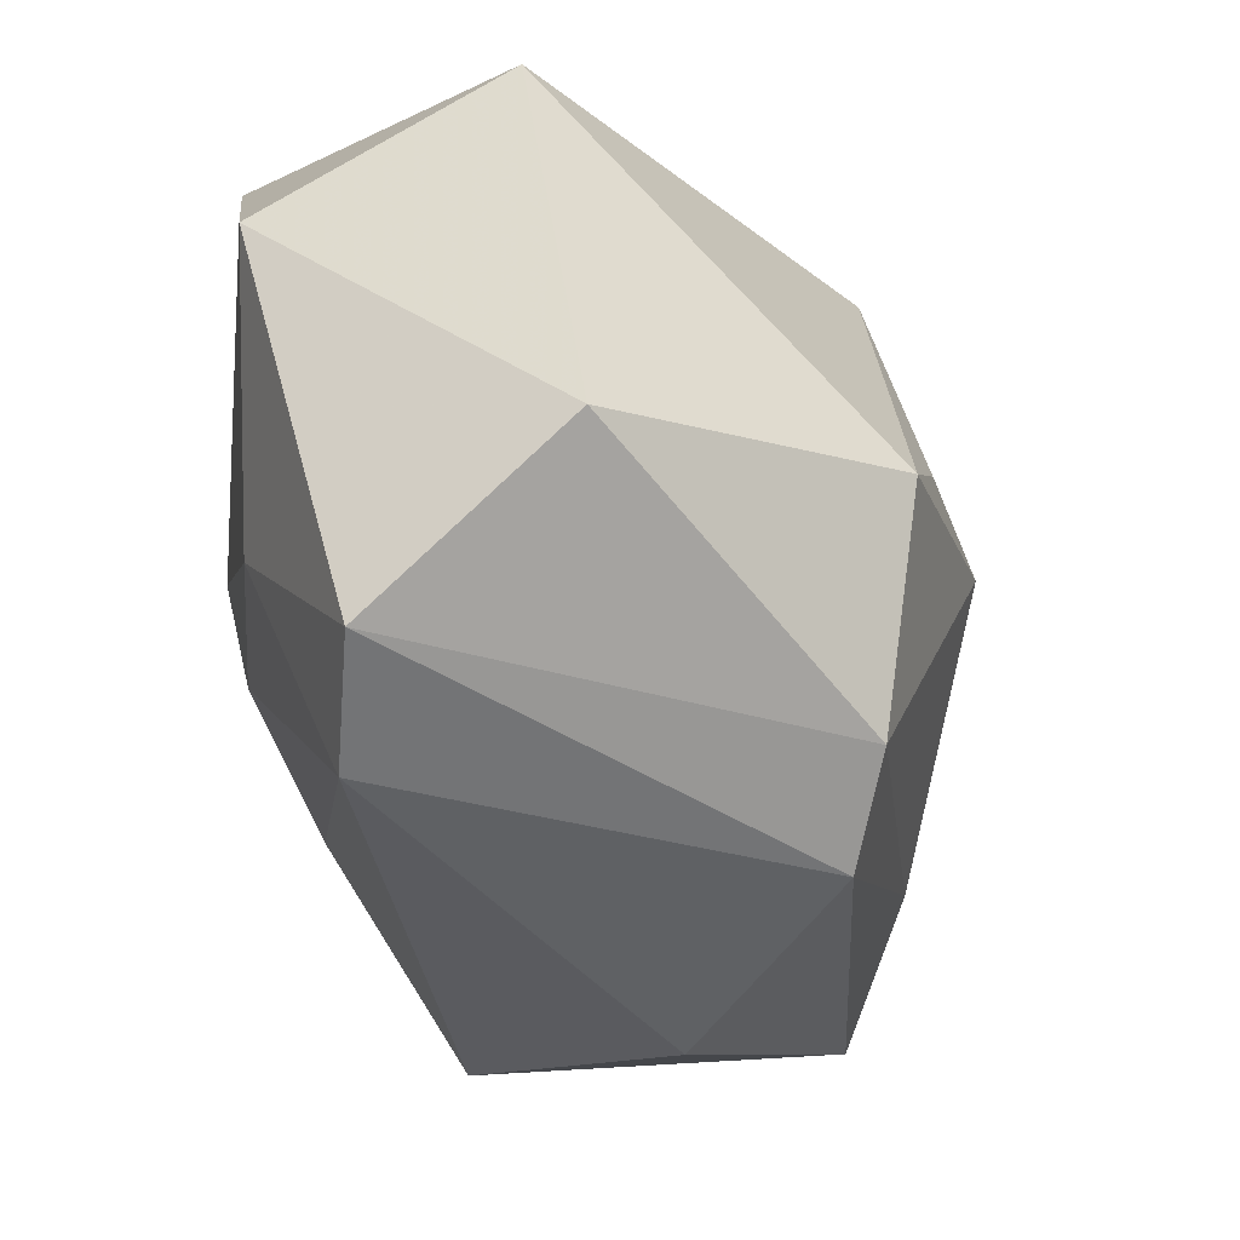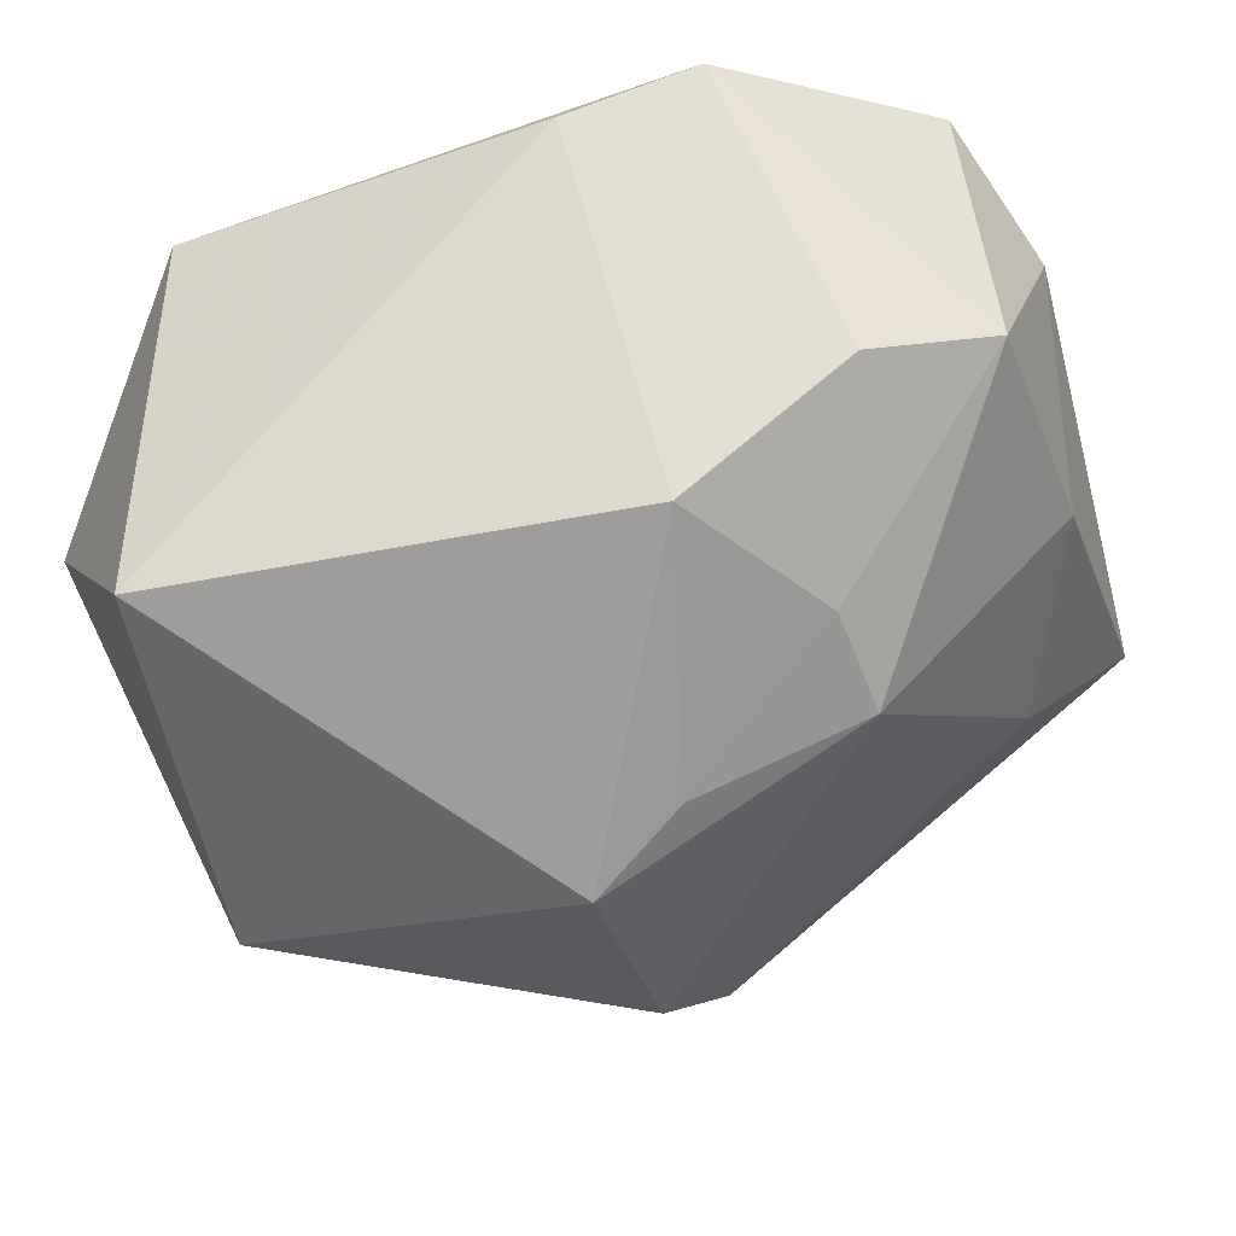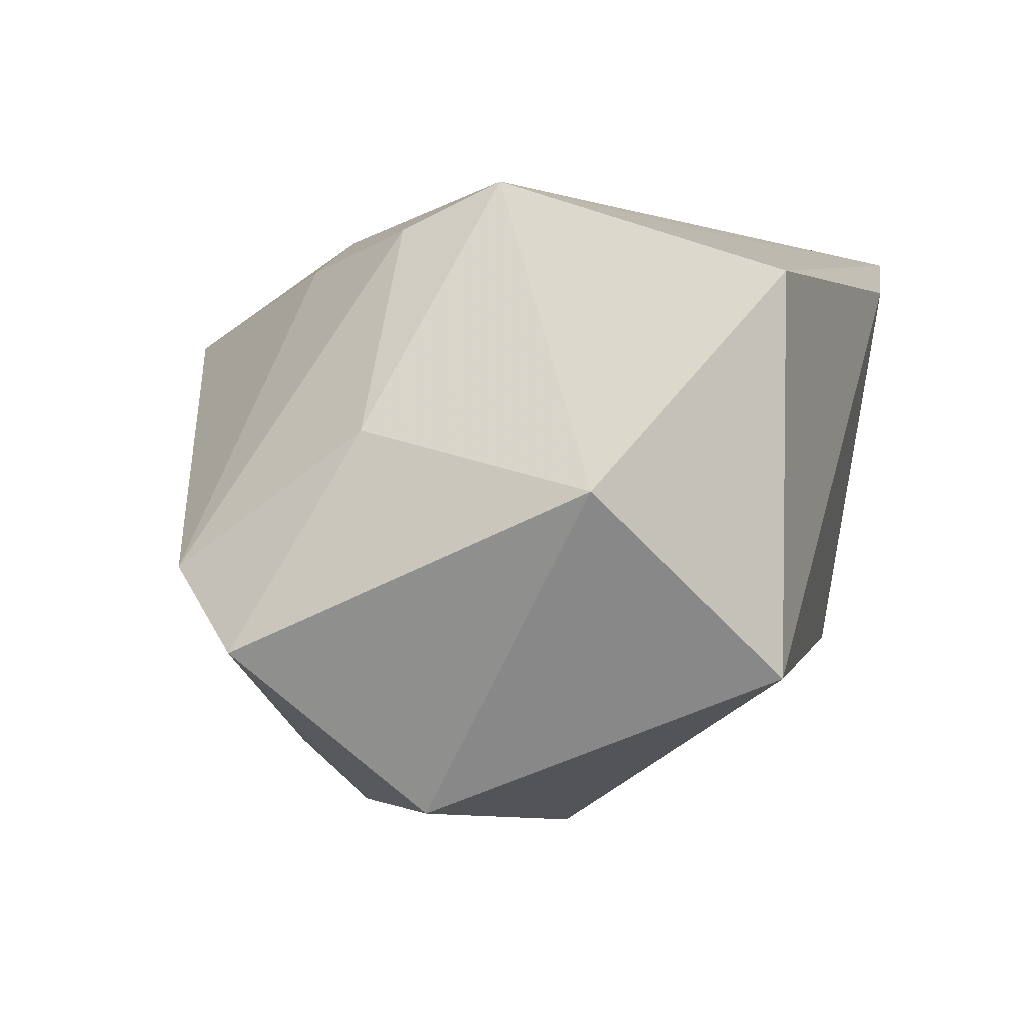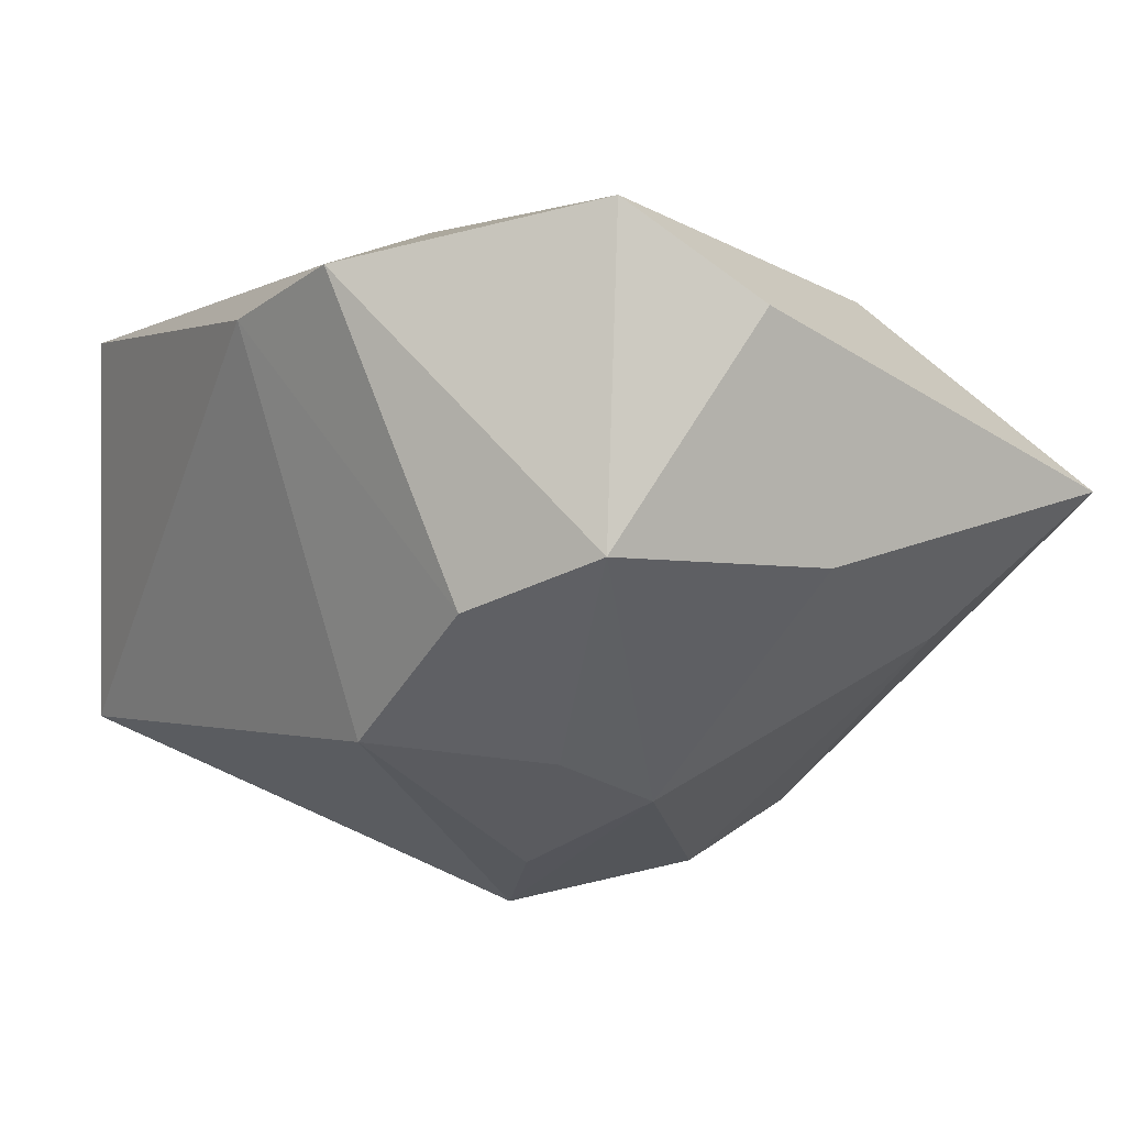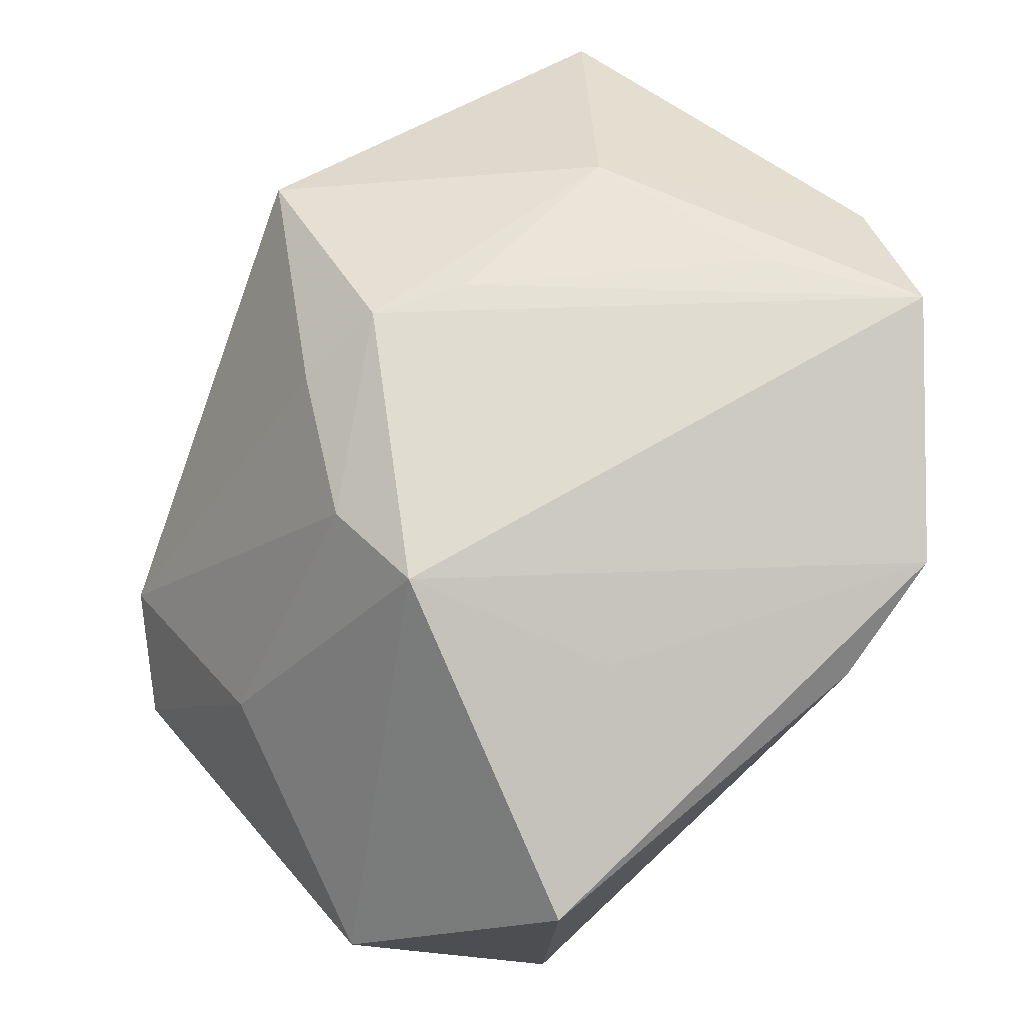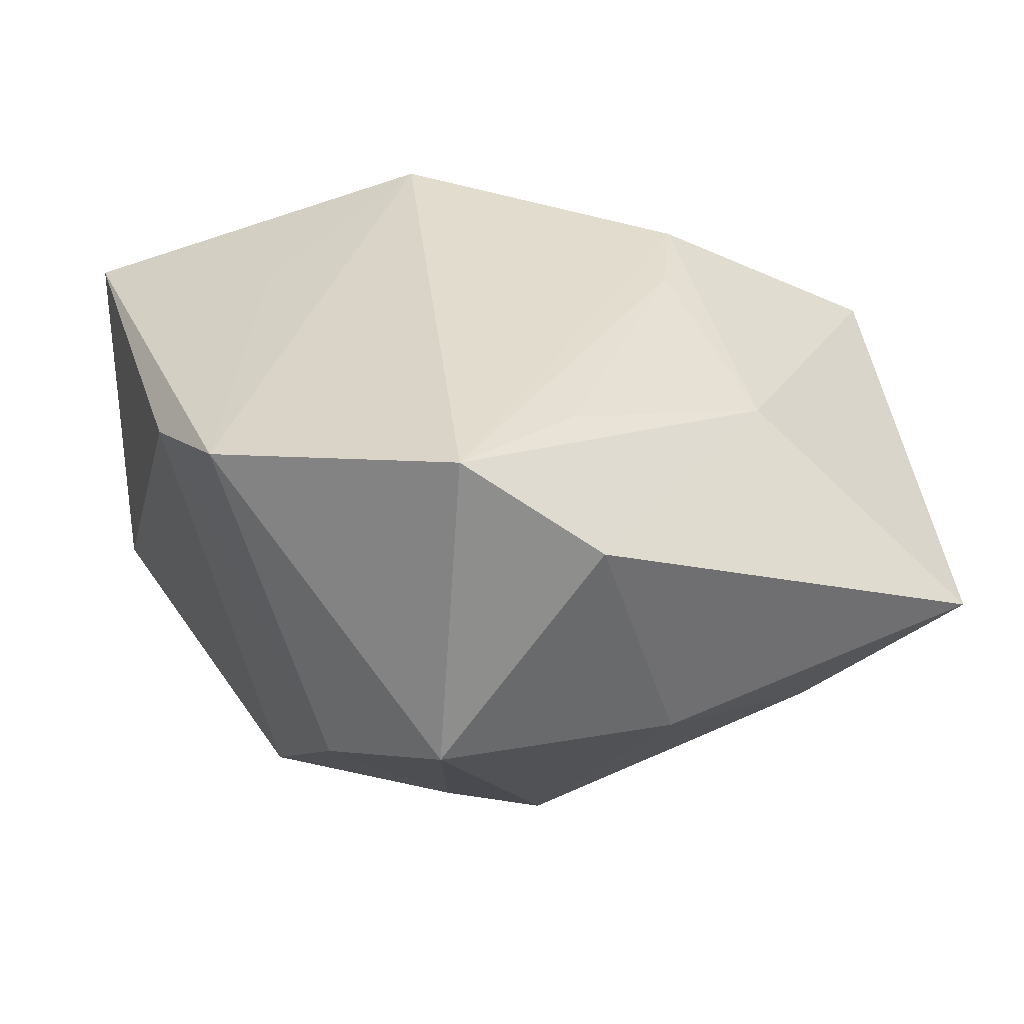
<metadata>
{"format":"obj","ext":"obj","renderer":"f3d","projection":"perspective","resolution":1024,"background":"white","views":[{"elev":-14.5,"azim":134.3,"up":"+Y"},{"elev":-36.2,"azim":-157.6,"up":"+Z"},{"elev":-0.9,"azim":112.5,"up":"+Z"},{"elev":3.9,"azim":-119.0,"up":"+Z"},{"elev":74.3,"azim":140.1,"up":"+Z"},{"elev":34.1,"azim":-106.5,"up":"+Z"}]}
</metadata>
<code>
v 0.02571 0.01324 -0.001029
v 0.01598 0.02112 0.01134
v -0.01786 -4.52e-06 0.01677
v 0.01681 0.02112 -0.01117
v -0.0151 -0.01192 0.01342
v -0.005468 0.003747 -0.01811
v -0.02544 0.0007059 0.01282
v -0.009878 0.01616 -0.00989
v -0.02449 -0.003857 -0.0005217
v 0.02209 -0.01384 -0.005085
v 0.01077 0.001774 0.01818
v -0.01865 -0.01457 -0.005075
v 0.02181 -0.002139 0.002682
v -0.02267 0.007825 0.01818
v 0.004926 0.01234 0.01544
v 0.0001189 -0.02471 0.009752
v 0.007131 -0.01259 0.01367
v 3.73e-05 0.001927 -0.02146
v 0.01119 -0.004489 0.01551
v -0.02497 0.009771 0.0005344
v 0.02598 -0.008353 -0.009887
v 0.001968 -0.01247 0.01618
v -0.01892 0.01478 -0.002486
v -0.0131 0.01936 0.01492
v -0.01465 0.006699 -0.01116
v -0.002095 -0.02445 -0.003941
v -5.96e-06 -0.01716 -0.01692
v 0.001689 -0.01152 -0.02049
v -0.02294 -0.02231 0.002981
v 0.02016 0.001185 -0.01904
v -0.003374 -0.01036 0.01613
v -0.005822 0.02112 0.01226
v -0.01476 0.0009793 -0.01354
f 2 11 1
f 1 4 2
f 1 11 13
f 13 21 1
f 1 21 30
f 30 4 1
f 18 4 30
f 24 11 15
f 15 2 24
f 11 2 15
f 24 2 32
f 32 2 4
f 32 23 24
f 33 12 9
f 14 11 24
f 21 27 28
f 28 30 21
f 18 30 28
f 28 33 18
f 27 12 28
f 12 33 28
f 8 32 4
f 23 32 8
f 8 4 18
f 9 12 29
f 29 16 5
f 26 16 29
f 29 27 26
f 29 12 27
f 20 33 9
f 24 23 20
f 20 14 24
f 5 16 22
f 11 14 22
f 19 13 11
f 11 22 19
f 18 33 6
f 6 8 18
f 23 8 25
f 25 20 23
f 33 20 25
f 25 6 33
f 8 6 25
f 5 14 7
f 7 29 5
f 9 29 7
f 7 20 9
f 14 20 7
f 5 22 31
f 31 22 14
f 17 22 16
f 17 19 22
f 3 14 5
f 5 31 3
f 3 31 14
f 10 17 16
f 10 16 26
f 21 13 10
f 26 27 10
f 10 27 21
f 13 19 10
f 19 17 10

</code>
